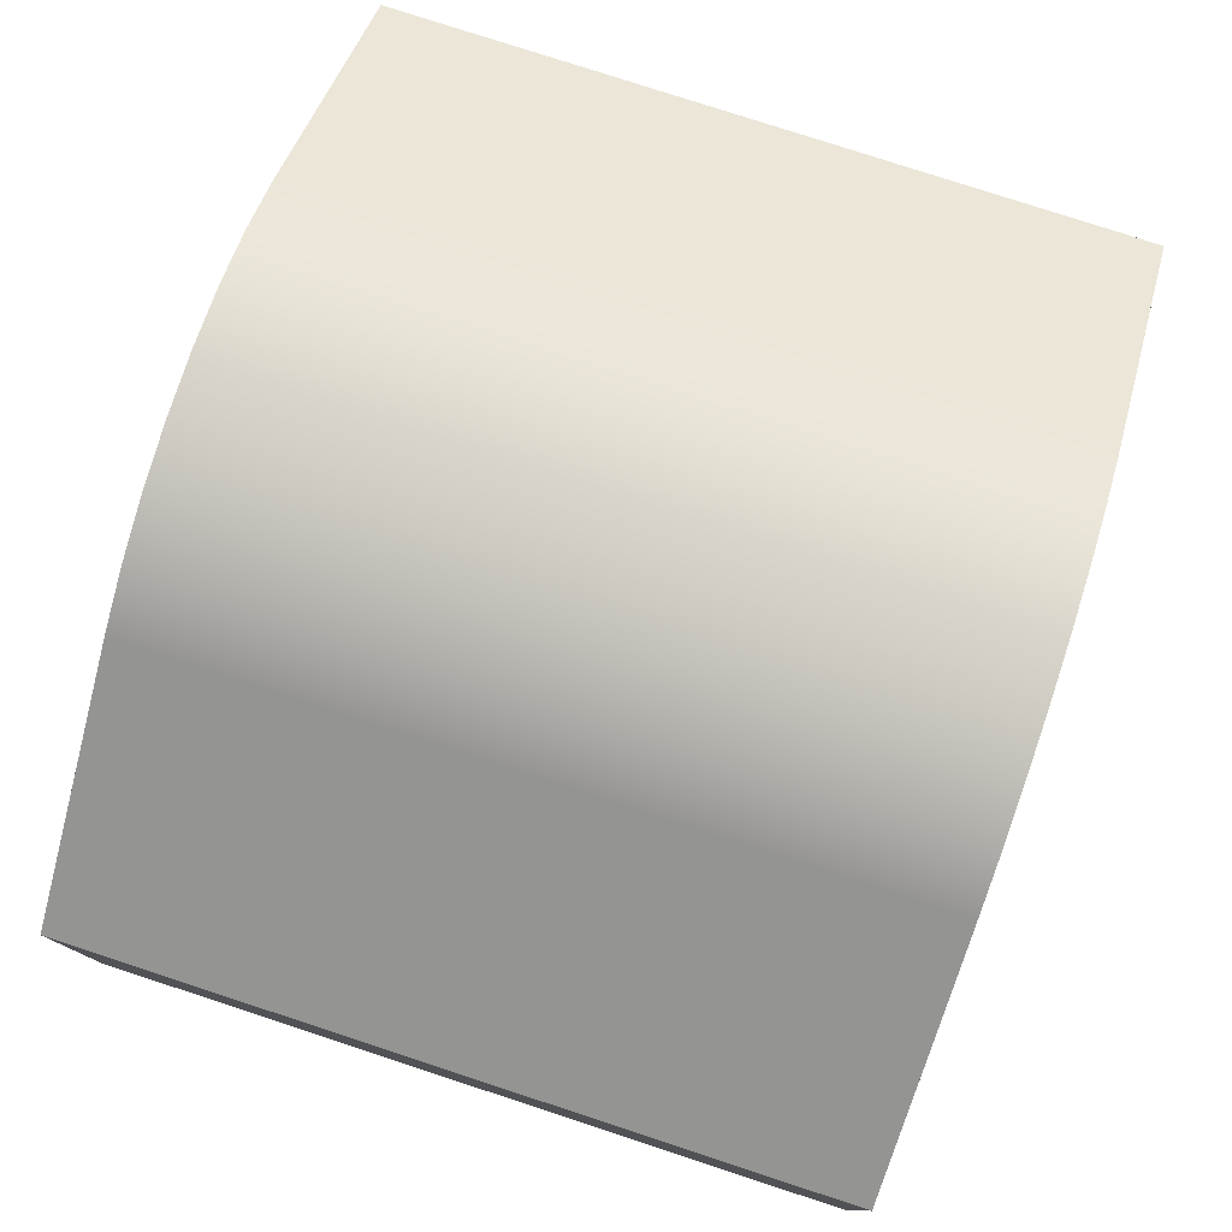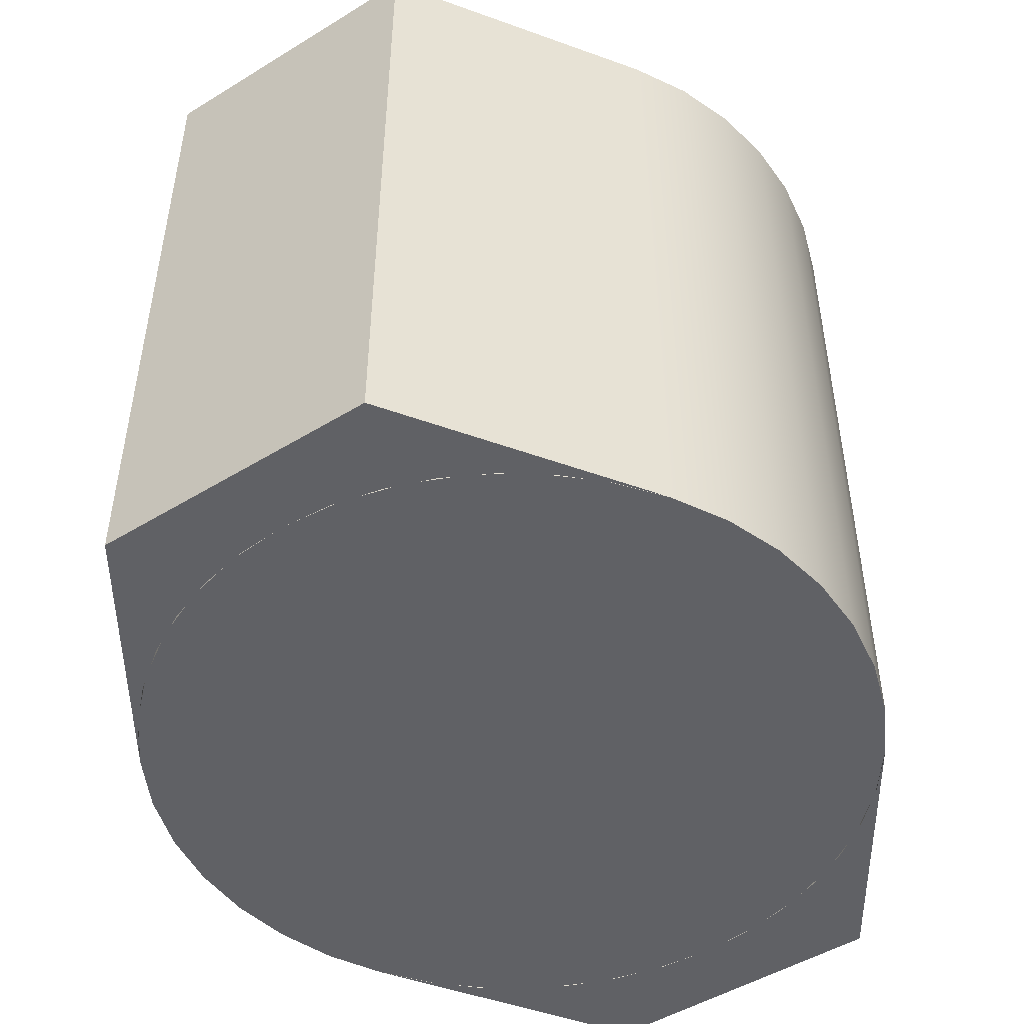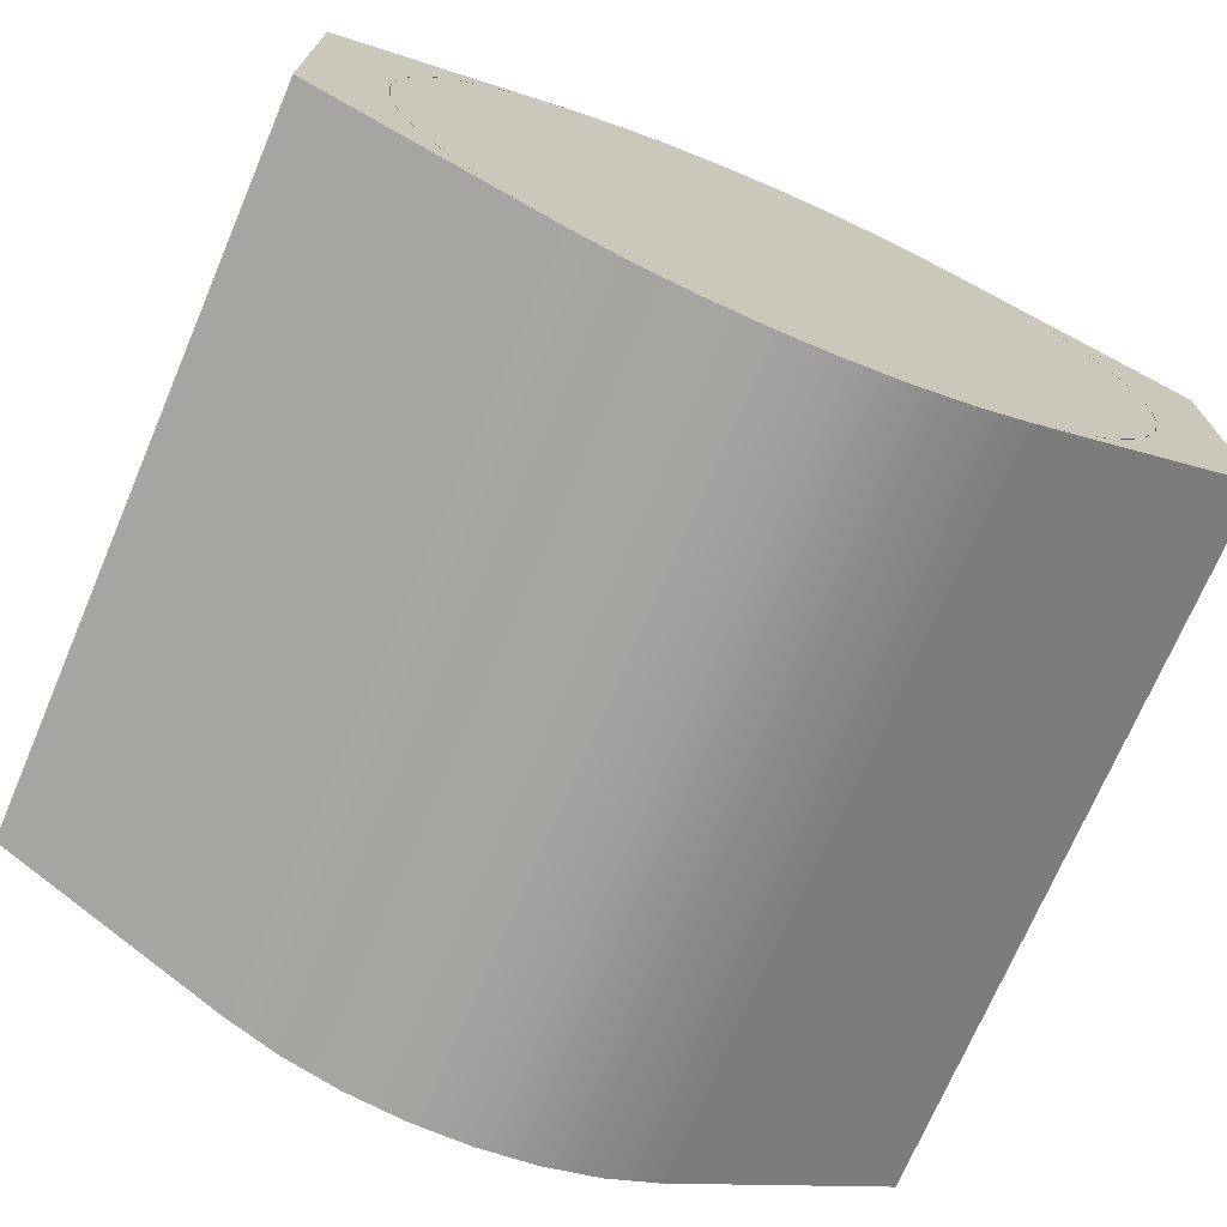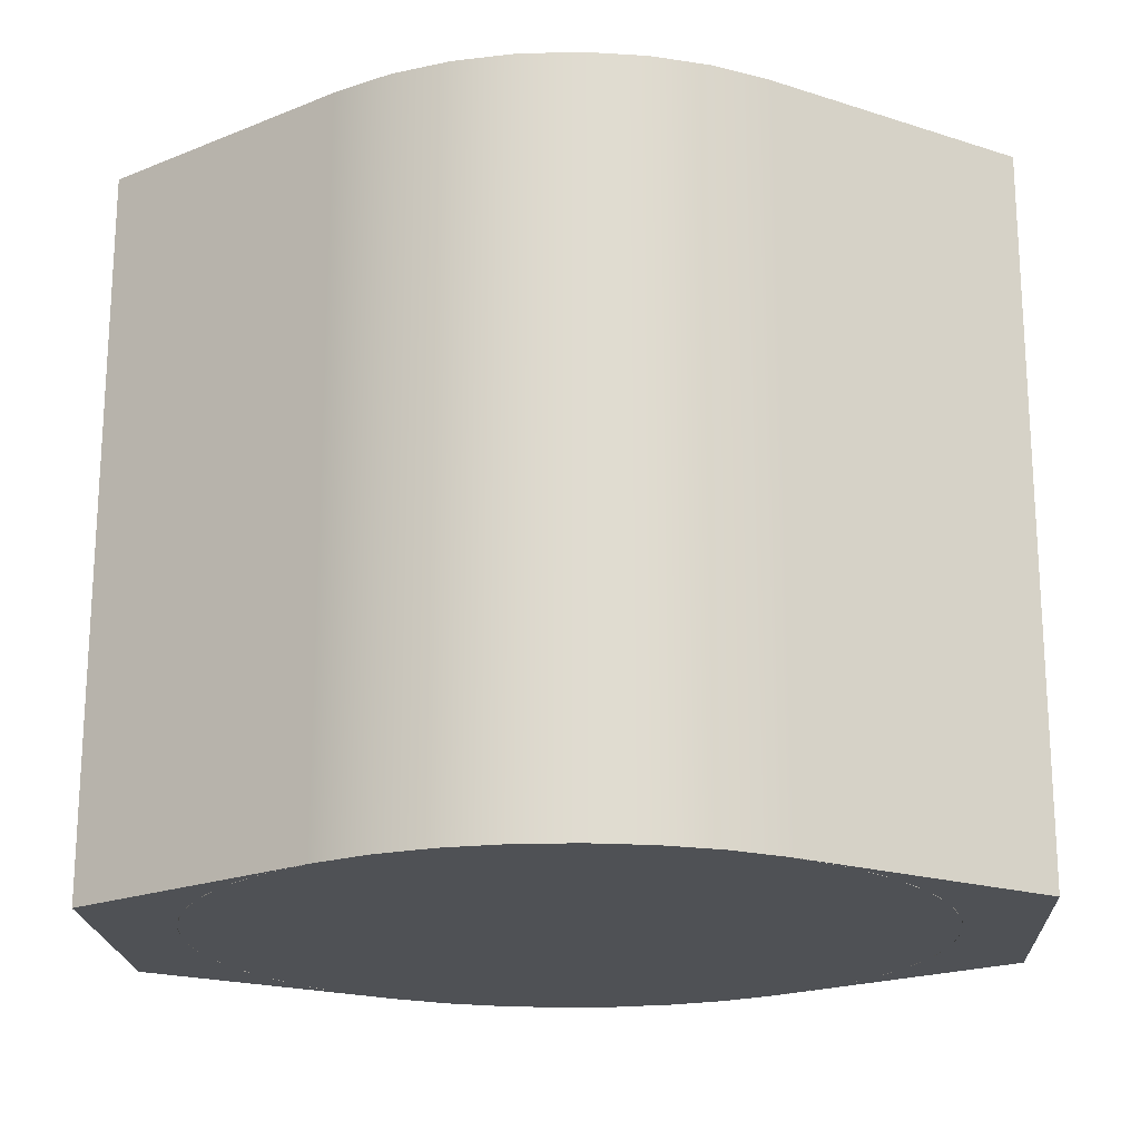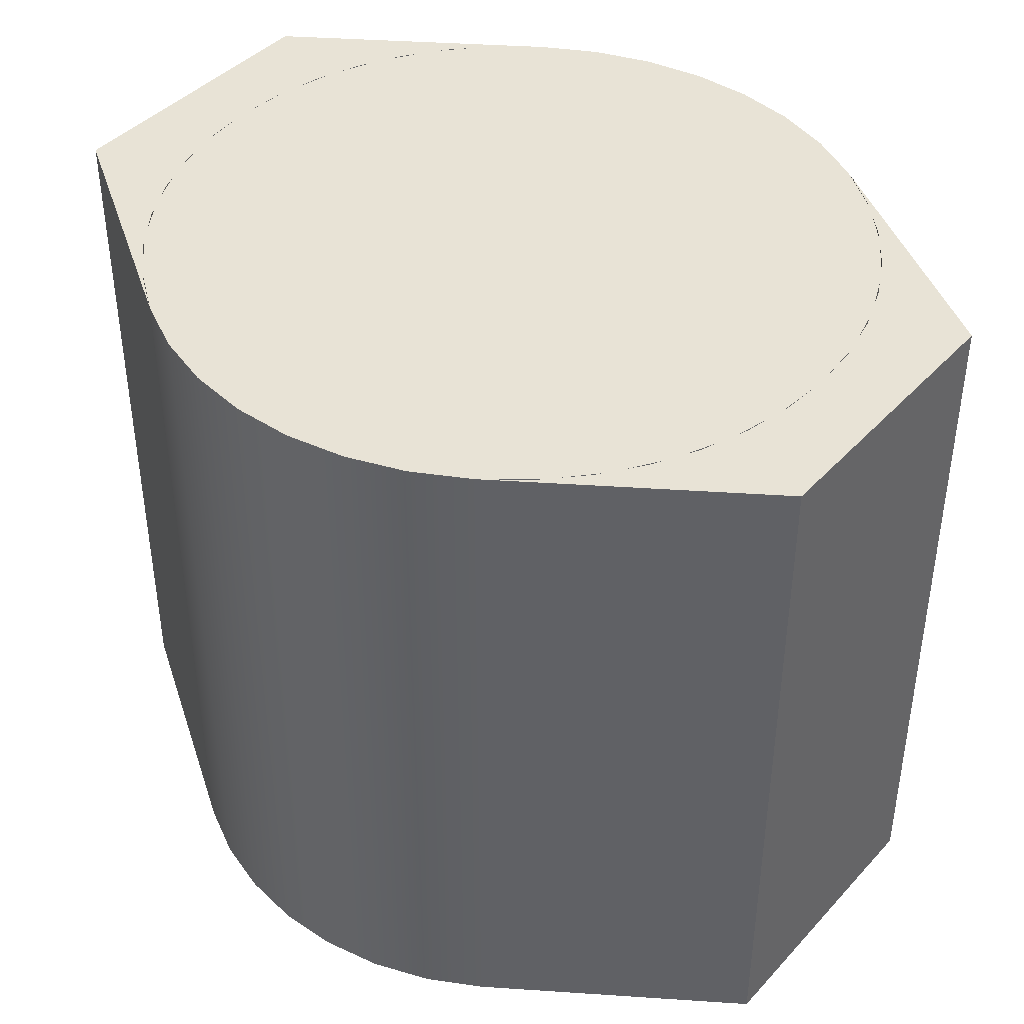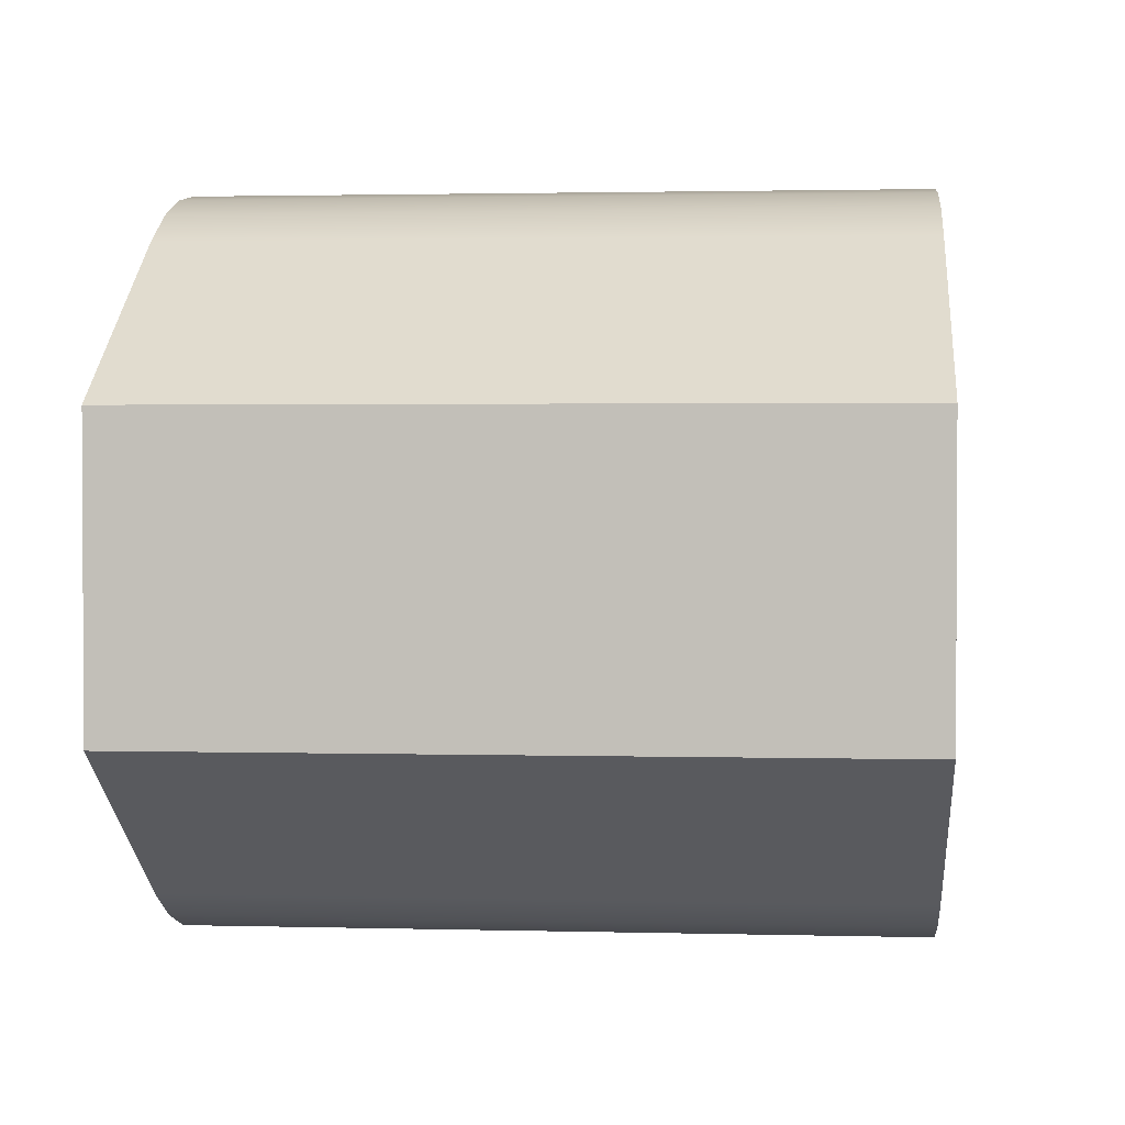
<metadata>
{"format":"obj","ext":"obj","renderer":"f3d","projection":"perspective","resolution":1024,"background":"white","views":[{"elev":78.5,"azim":108.1,"up":"+Y"},{"elev":-48.8,"azim":124.3,"up":"+Z"},{"elev":-71.9,"azim":-23.1,"up":"+Y"},{"elev":-19.7,"azim":-177.0,"up":"+Z"},{"elev":41.9,"azim":-141.6,"up":"+Z"},{"elev":1.9,"azim":-84.6,"up":"+Y"}]}
</metadata>
<code>
g Body1
v -0.25 -0 0.5
v -0.2466 0.04115 0.5
v -0.2365 0.08117 0.5
v -0.2199 0.119 0.5
v -0.1973 0.1536 0.5
v -0.1693 0.1839 0.5
v -0.1367 0.2093 0.5
v -0.1004 0.2289 0.5
v -0.06137 0.2424 0.5
v -0.02065 0.2491 0.5
v 0.02065 0.2491 0.5
v 0.06137 0.2424 0.5
v 0.1004 0.2289 0.5
v 0.1367 0.2093 0.5
v 0.1693 0.1839 0.5
v 0.1973 0.1536 0.5
v 0.2199 0.119 0.5
v 0.2365 0.08117 0.5
v 0.2466 0.04115 0.5
v 0.25 0 0.5
v 0.2466 -0.04115 0.5
v 0.2365 -0.08117 0.5
v 0.2199 -0.119 0.5
v 0.1973 -0.1536 0.5
v 0.1693 -0.1839 0.5
v 0.1367 -0.2093 0.5
v 0.1004 -0.2289 0.5
v 0.06137 -0.2424 0.5
v 0.02065 -0.2491 0.5
v -0.02065 -0.2491 0.5
v -0.06137 -0.2424 0.5
v -0.1004 -0.2289 0.5
v -0.1367 -0.2093 0.5
v -0.1693 -0.1839 0.5
v -0.1973 -0.1536 0.5
v -0.2199 -0.119 0.5
v -0.2365 -0.08117 0.5
v -0.2466 -0.04115 0.5
v -0.25 -0 0
v -0.2466 -0.04115 0
v -0.2365 -0.08117 0
v -0.2199 -0.119 0
v -0.1973 -0.1536 0
v -0.1693 -0.1839 0
v -0.1367 -0.2093 0
v -0.1004 -0.2289 0
v -0.06137 -0.2424 0
v -0.02065 -0.2491 0
v 0.02065 -0.2491 0
v 0.06137 -0.2424 0
v 0.1004 -0.2289 0
v 0.1367 -0.2093 0
v 0.1693 -0.1839 0
v 0.1973 -0.1536 0
v 0.2199 -0.119 0
v 0.2365 -0.08117 0
v 0.2466 -0.04115 0
v 0.25 0 0
v 0.2466 0.04115 0
v 0.2365 0.08117 0
v 0.2199 0.119 0
v 0.1973 0.1536 0
v 0.1693 0.1839 0
v 0.1367 0.2093 0
v 0.1004 0.2289 0
v 0.06137 0.2424 0
v 0.02065 0.2491 0
v -0.02065 0.2491 0
v -0.06137 0.2424 0
v -0.1004 0.2289 0
v -0.1367 0.2093 0
v -0.1693 0.1839 0
v -0.1973 0.1536 0
v -0.2199 0.119 0
v -0.2365 0.08117 0
v -0.2466 0.04115 0
f 2 76 1
f 1 76 39
f 1 39 38
f 38 39 40
f 38 40 37
f 37 40 41
f 37 41 36
f 36 41 42
f 36 42 35
f 35 42 43
f 35 43 34
f 34 43 44
f 34 44 33
f 33 44 45
f 33 45 32
f 32 45 46
f 32 46 31
f 31 46 47
f 31 47 30
f 30 47 48
f 30 48 29
f 29 48 49
f 29 49 28
f 28 49 50
f 28 50 27
f 27 50 51
f 27 51 26
f 26 51 52
f 26 52 25
f 25 52 53
f 25 53 24
f 24 53 54
f 24 54 23
f 23 54 55
f 23 55 22
f 22 55 56
f 22 56 21
f 21 56 57
f 21 57 20
f 20 57 58
f 20 58 19
f 19 58 59
f 19 59 18
f 18 59 60
f 18 60 17
f 17 60 61
f 17 61 16
f 16 61 62
f 16 62 15
f 15 62 63
f 15 63 14
f 14 63 64
f 14 64 13
f 13 64 65
f 13 65 12
f 12 65 66
f 12 66 11
f 11 66 67
f 11 67 10
f 10 67 68
f 10 68 9
f 9 68 69
f 9 69 8
f 8 69 70
f 8 70 7
f 7 70 71
f 7 71 6
f 6 71 72
f 6 72 5
f 5 72 73
f 5 73 4
f 4 73 74
f 4 74 3
f 3 74 75
f 3 75 2
f 2 75 76
f 38 21 1
f 1 21 20
f 1 20 2
f 2 20 19
f 2 19 3
f 3 19 18
f 3 18 4
f 4 18 17
f 4 17 5
f 5 17 16
f 5 16 6
f 6 16 15
f 6 15 7
f 7 15 14
f 7 14 8
f 8 14 13
f 8 13 9
f 9 13 12
f 9 12 10
f 10 12 11
f 21 38 22
f 22 38 37
f 22 37 23
f 23 37 36
f 23 36 24
f 24 36 35
f 24 35 25
f 25 35 34
f 25 34 26
f 26 34 33
f 26 33 27
f 27 33 32
f 27 32 28
f 28 32 31
f 28 31 29
f 29 31 30
f 76 59 39
f 39 59 58
f 39 58 40
f 40 58 57
f 40 57 41
f 41 57 56
f 41 56 42
f 42 56 55
f 42 55 43
f 43 55 54
f 43 54 44
f 44 54 53
f 44 53 45
f 45 53 52
f 45 52 46
f 46 52 51
f 46 51 47
f 47 51 50
f 47 50 48
f 48 50 49
f 59 76 60
f 60 76 75
f 60 75 61
f 61 75 74
f 61 74 62
f 62 74 73
f 62 73 63
f 63 73 72
f 63 72 64
f 64 72 71
f 64 71 65
f 65 71 70
f 65 70 66
f 66 70 69
f 66 69 67
f 67 69 68
g Body2
v 0.1391 -0.2077 0
v 0.3 -0.1 0
v 0.3 -0.1 0.5
v 0.1391 -0.2077 0.5
v 0.1391 0.2077 0
v 0.1667 0.1863 0
v 0.1911 0.1612 0
v 0.2118 0.1329 0
v 0.2282 0.102 0
v 0.2402 0.06914 0
v 0.2475 0.03491 0
v 0.25 0 0
v 0.2475 -0.03491 0
v 0.2402 -0.06914 0
v 0.2282 -0.102 0
v 0.2118 -0.1329 0
v 0.1911 -0.1612 0
v 0.1667 -0.1863 0
v 0.1667 -0.1863 0.5
v 0.1911 -0.1612 0.5
v 0.2118 -0.1329 0.5
v 0.2282 -0.102 0.5
v 0.2402 -0.06914 0.5
v 0.2475 -0.03491 0.5
v 0.25 -0 0.5
v 0.2475 0.03491 0.5
v 0.2402 0.06914 0.5
v 0.2282 0.102 0.5
v 0.2118 0.1329 0.5
v 0.1911 0.1612 0.5
v 0.1667 0.1863 0.5
v 0.1391 0.2077 0.5
v 0.3 0.1 0
v 0.3 0.1 0.5
f 77 78 80
f 80 78 79
f 108 81 107
f 107 81 82
f 107 82 106
f 106 82 83
f 106 83 105
f 105 83 84
f 105 84 104
f 104 84 85
f 104 85 103
f 103 85 86
f 103 86 102
f 102 86 87
f 102 87 101
f 101 87 88
f 101 88 100
f 100 88 89
f 100 89 99
f 99 89 90
f 99 90 98
f 98 90 91
f 98 91 97
f 97 91 92
f 97 92 96
f 96 92 93
f 96 93 95
f 95 93 94
f 95 94 80
f 80 94 77
f 109 81 110
f 110 81 108
f 78 109 79
f 79 109 110
f 110 101 79
f 79 101 100
f 79 100 99
f 108 107 110
f 110 107 106
f 110 106 105
f 105 104 110
f 110 104 103
f 110 103 102
f 102 101 110
f 99 98 79
f 79 98 97
f 79 97 96
f 96 95 79
f 79 95 80
f 78 88 109
f 109 88 87
f 109 87 86
f 77 94 78
f 78 94 93
f 78 93 92
f 92 91 78
f 78 91 90
f 78 90 89
f 89 88 78
f 86 85 109
f 109 85 84
f 109 84 83
f 83 82 109
f 109 82 81
g Body3
v -0.1391 0.2077 0
v -0.3 0.1 0
v -0.3 0.1 0.5
v -0.1391 0.2077 0.5
v -0.1391 -0.2077 0
v -0.1667 -0.1863 0
v -0.1911 -0.1612 0
v -0.2118 -0.1329 0
v -0.2282 -0.102 0
v -0.2402 -0.06914 0
v -0.2475 -0.03491 0
v -0.25 0 0
v -0.2475 0.03491 0
v -0.2402 0.06914 0
v -0.2282 0.102 0
v -0.2118 0.1329 0
v -0.1911 0.1612 0
v -0.1667 0.1863 0
v -0.1667 0.1863 0.5
v -0.1911 0.1612 0.5
v -0.2118 0.1329 0.5
v -0.2282 0.102 0.5
v -0.2402 0.06914 0.5
v -0.2475 0.03491 0.5
v -0.25 0 0.5
v -0.2475 -0.03491 0.5
v -0.2402 -0.06914 0.5
v -0.2282 -0.102 0.5
v -0.2118 -0.1329 0.5
v -0.1911 -0.1612 0.5
v -0.1667 -0.1863 0.5
v -0.1391 -0.2077 0.5
v -0.3 -0.1 0
v -0.3 -0.1 0.5
f 111 112 114
f 114 112 113
f 142 115 141
f 141 115 116
f 141 116 140
f 140 116 117
f 140 117 139
f 139 117 118
f 139 118 138
f 138 118 119
f 138 119 137
f 137 119 120
f 137 120 136
f 136 120 121
f 136 121 135
f 135 121 122
f 135 122 134
f 134 122 123
f 134 123 133
f 133 123 124
f 133 124 132
f 132 124 125
f 132 125 131
f 131 125 126
f 131 126 130
f 130 126 127
f 130 127 129
f 129 127 128
f 129 128 114
f 114 128 111
f 143 115 144
f 144 115 142
f 112 143 113
f 113 143 144
f 144 135 113
f 113 135 134
f 113 134 133
f 142 141 144
f 144 141 140
f 144 140 139
f 139 138 144
f 144 138 137
f 144 137 136
f 136 135 144
f 133 132 113
f 113 132 131
f 113 131 130
f 130 129 113
f 113 129 114
f 112 122 143
f 143 122 121
f 143 121 120
f 111 128 112
f 112 128 127
f 112 127 126
f 126 125 112
f 112 125 124
f 112 124 123
f 123 122 112
f 120 119 143
f 143 119 118
f 143 118 117
f 117 116 143
f 143 116 115

</code>
